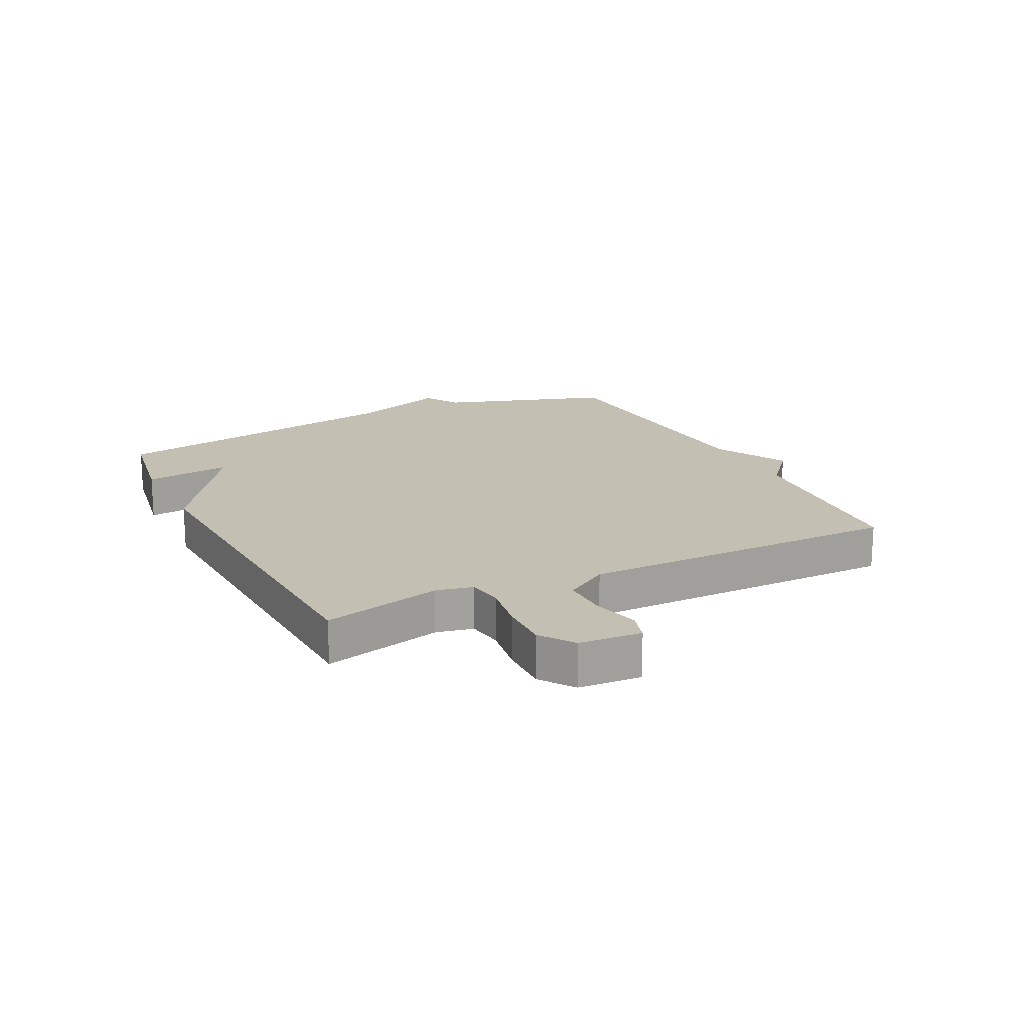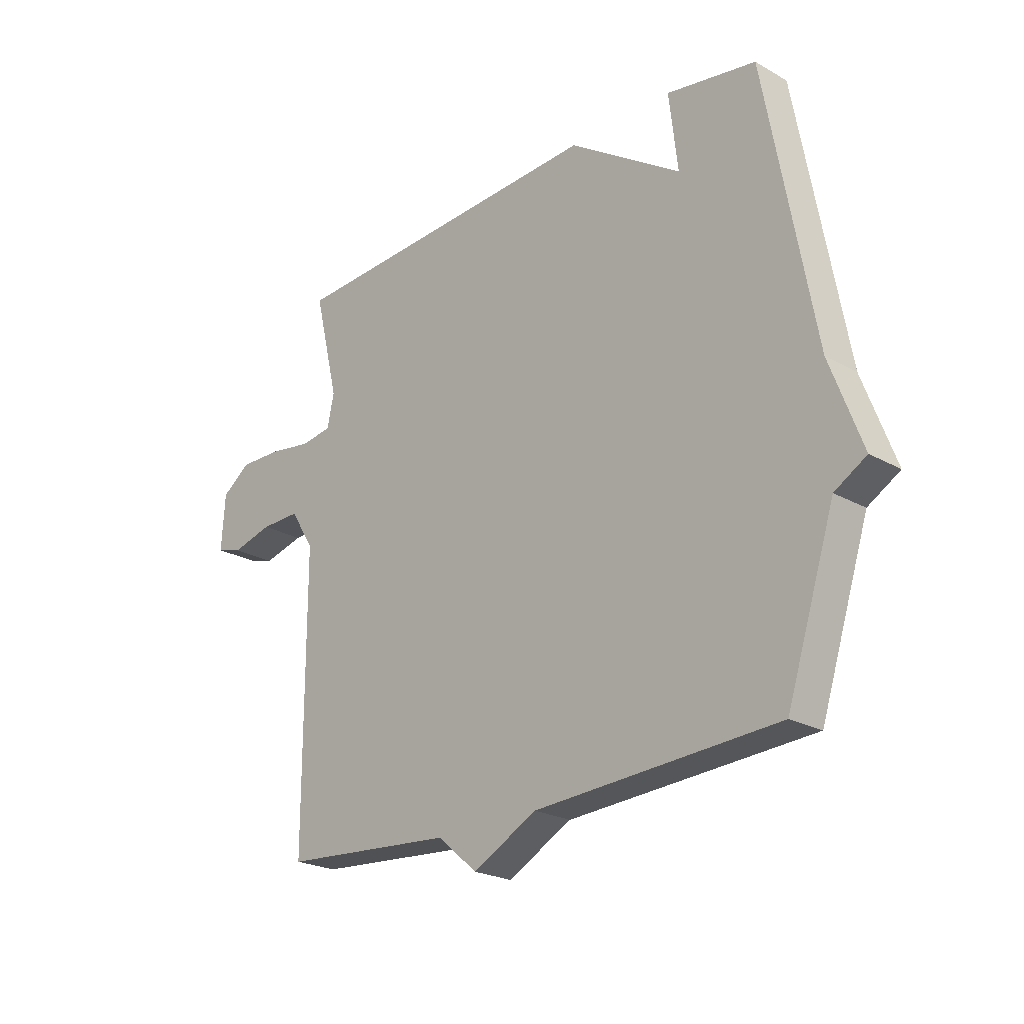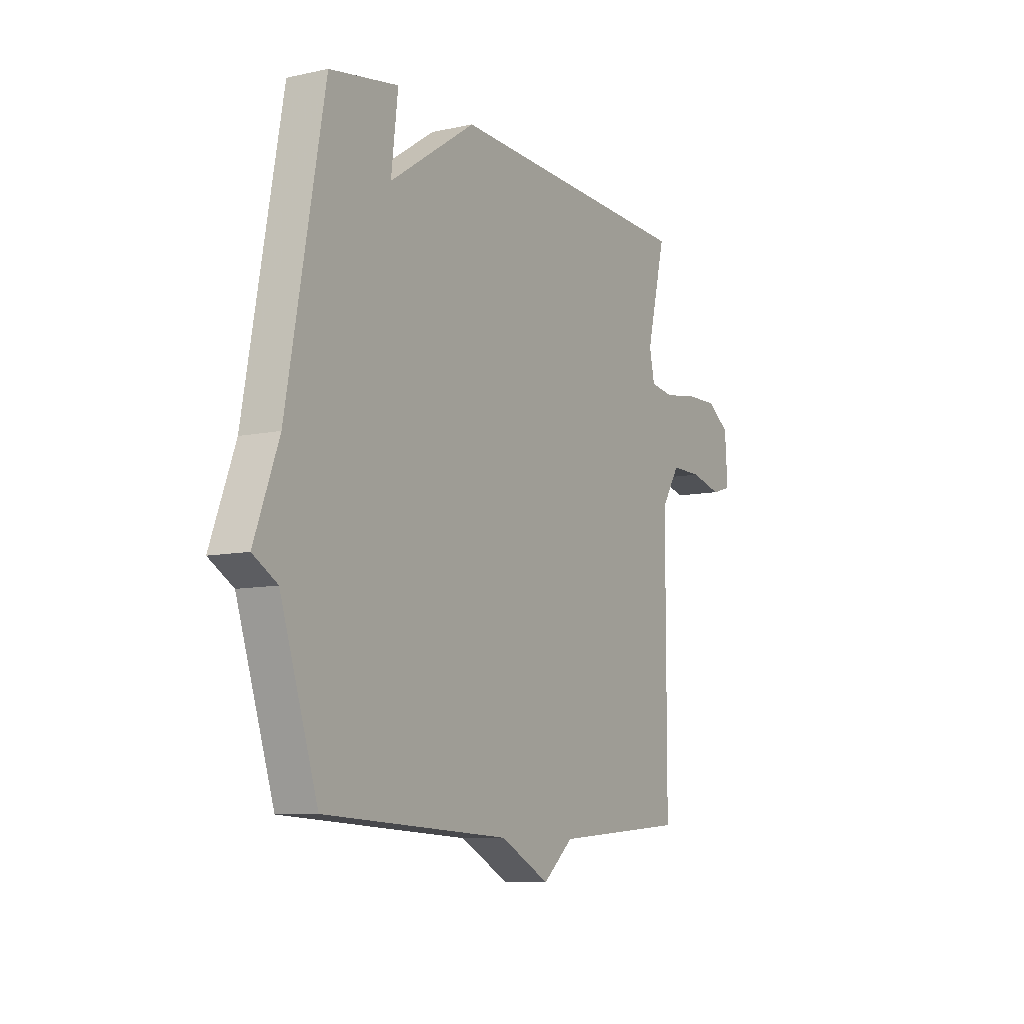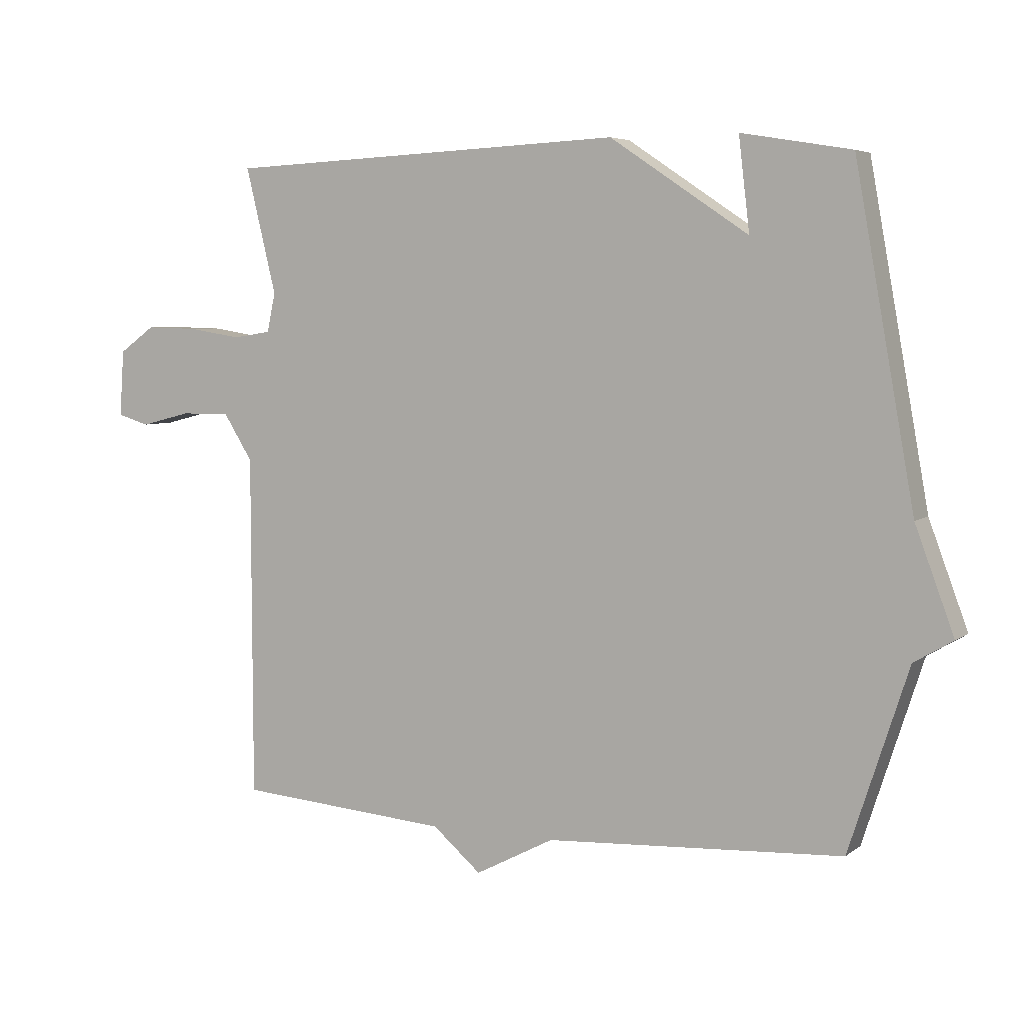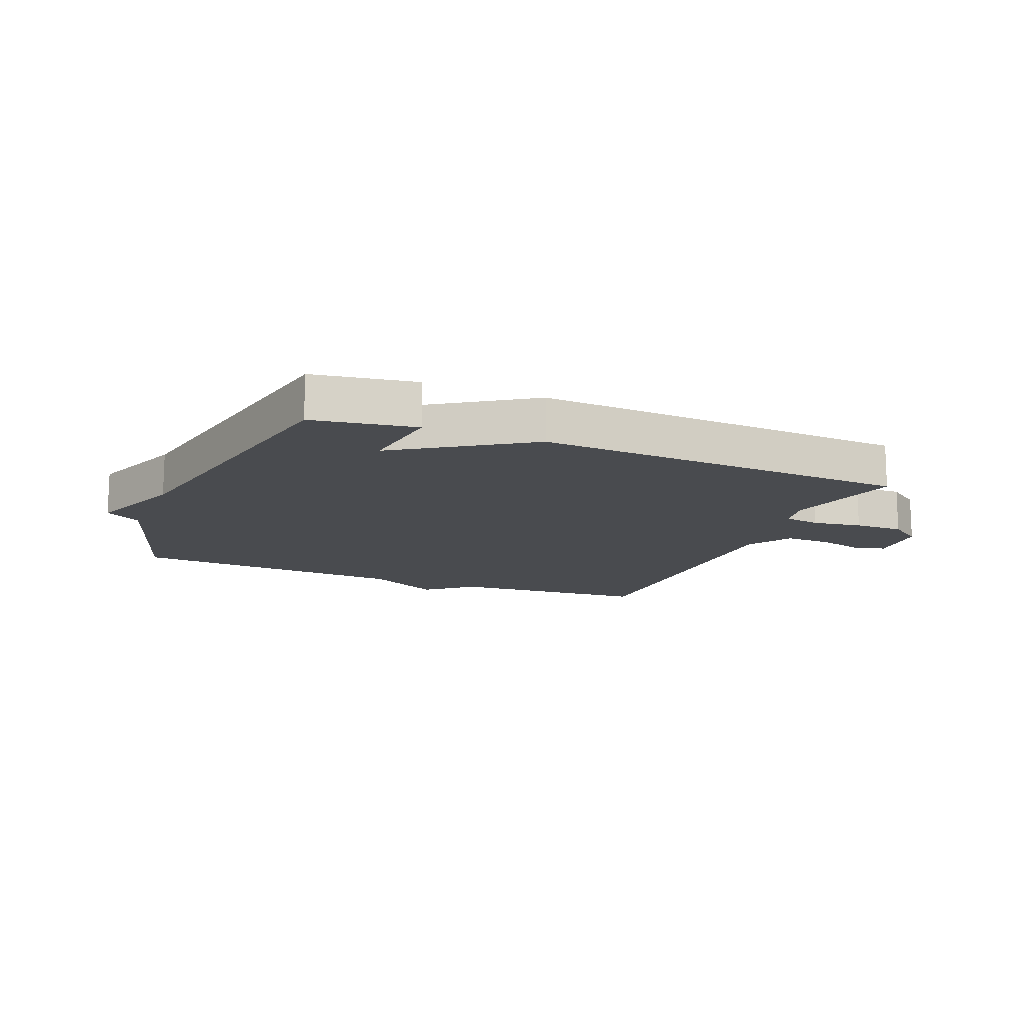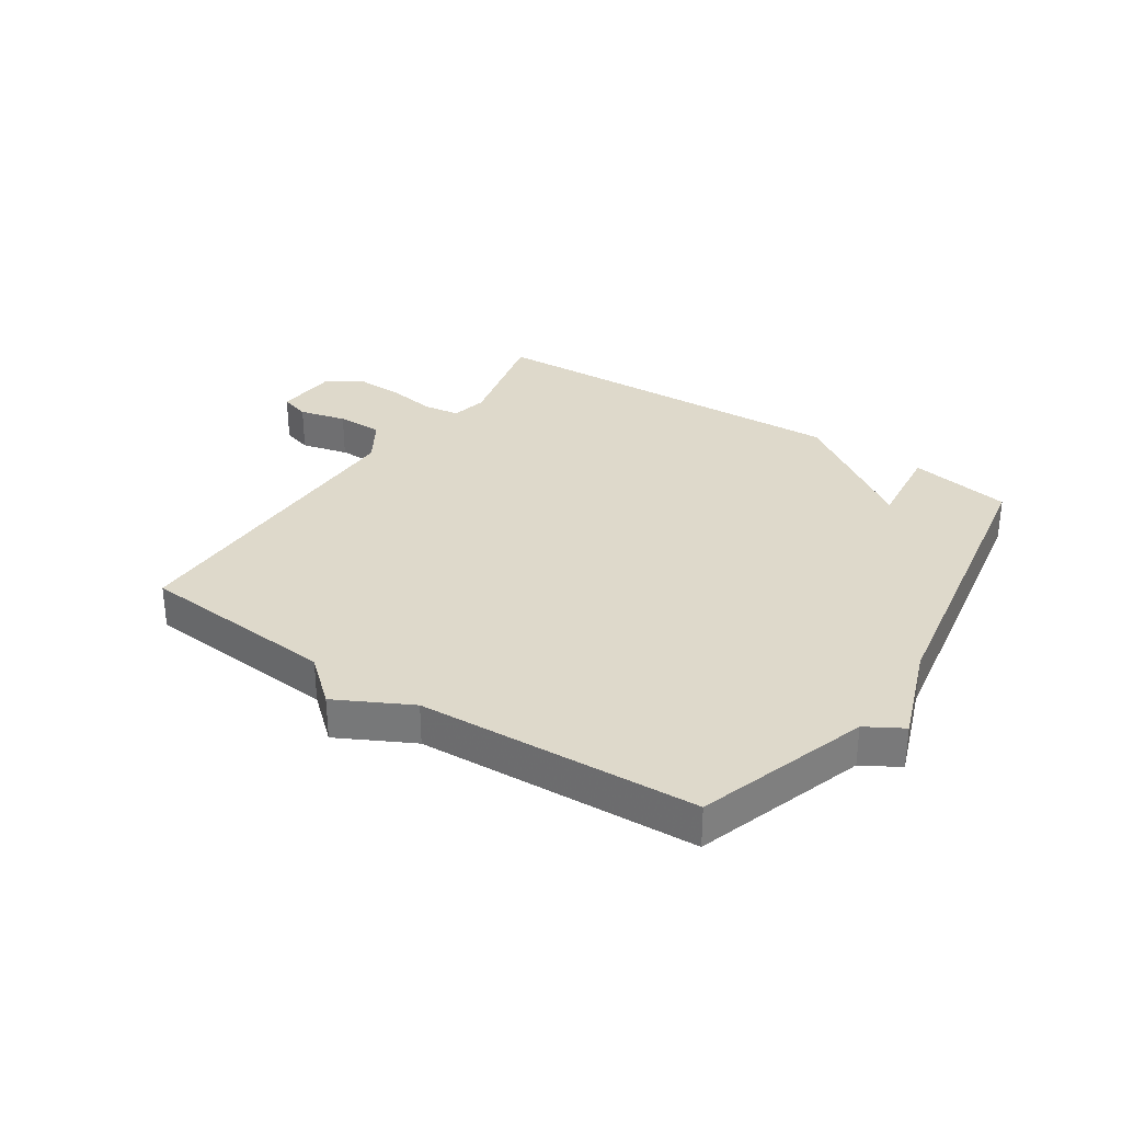
<metadata>
{"format":"obj","ext":"obj","renderer":"f3d","projection":"perspective","resolution":1024,"background":"white","views":[{"elev":17.8,"azim":63.6,"up":"+Y"},{"elev":-23.2,"azim":-133.6,"up":"+Z"},{"elev":-8.8,"azim":-59.5,"up":"+Z"},{"elev":5.3,"azim":-153.6,"up":"+Z"},{"elev":-13.9,"azim":-22.6,"up":"+Y"},{"elev":31.8,"azim":-146.1,"up":"+Y"}]}
</metadata>
<code>
v 0.5 0.07 0.5
v 0.452 0.07 0.303
v 0.465 0.07 0.242
v 0.525 0.07 0.233
v 0.608 0.07 0.246
v 0.69 0.07 0.248
v 0.746 0.07 0.208
v 0.753 0.07 0.104
v 0.703 0.07 0.089
v 0.624 0.07 0.109
v 0.547 0.07 0.11
v 0.501 0.07 0.037
v 0.5 0.07 -0.5
v 0.166 0.07 -0.526
v 0.09 0.07 -0.591
v -0.034 0.07 -0.526
v -0.5 0.07 -0.5
v -0.593 0.07 -0.214
v -0.654 0.07 -0.178
v -0.593 0.07 -0.014
v -0.5 0.07 0.5
v -0.328 0.07 0.529
v -0.345 0.07 0.384
v -0.128 0.07 0.529
v 0.5 0 0.5
v 0.452 0 0.303
v 0.465 0 0.242
v 0.525 0 0.233
v 0.608 0 0.246
v 0.69 0 0.248
v 0.746 0 0.208
v 0.753 0 0.104
v 0.703 0 0.089
v 0.624 0 0.109
v 0.547 0 0.11
v 0.501 0 0.037
v 0.5 0 -0.5
v 0.166 0 -0.526
v 0.09 0 -0.591
v -0.034 0 -0.526
v -0.5 0 -0.5
v -0.593 0 -0.214
v -0.654 0 -0.178
v -0.593 0 -0.014
v -0.5 0 0.5
v -0.328 0 0.529
v -0.345 0 0.384
v -0.128 0 0.529
f 23 24 1 2
f 20 21 22 23
f 23 2 3
f 20 23 3
f 19 20 3
f 18 19 3
f 18 3 4
f 17 18 4
f 16 17 4
f 16 4 5
f 15 16 5
f 14 15 5
f 12 13 14
f 12 14 5
f 11 12 5
f 5 6 7
f 11 5 7
f 10 11 7
f 7 8 9 10
f 26 25 48 47
f 47 46 45 44
f 27 26 47
f 27 47 44
f 27 44 43
f 27 43 42
f 28 27 42
f 28 42 41
f 28 41 40
f 29 28 40
f 29 40 39
f 29 39 38
f 38 37 36
f 29 38 36
f 29 36 35
f 31 30 29
f 31 29 35
f 31 35 34
f 34 33 32 31
f 1 25 26 2
f 2 26 27 3
f 3 27 28 4
f 4 28 29 5
f 5 29 30 6
f 6 30 31 7
f 7 31 32 8
f 8 32 33 9
f 9 33 34 10
f 10 34 35 11
f 11 35 36 12
f 12 36 37 13
f 13 37 38 14
f 14 38 39 15
f 15 39 40 16
f 16 40 41 17
f 17 41 42 18
f 18 42 43 19
f 19 43 44 20
f 20 44 45 21
f 21 45 46 22
f 22 46 47 23
f 23 47 48 24
f 24 48 25 1

</code>
